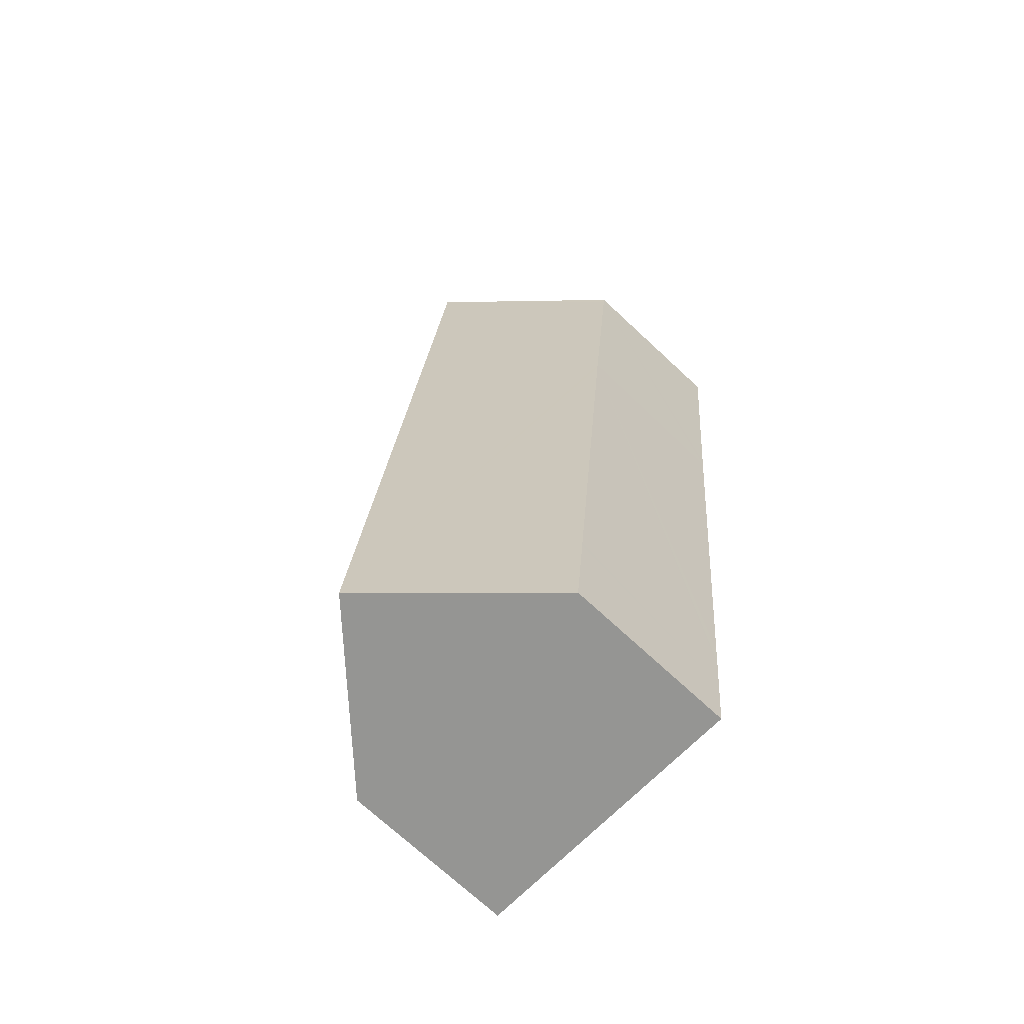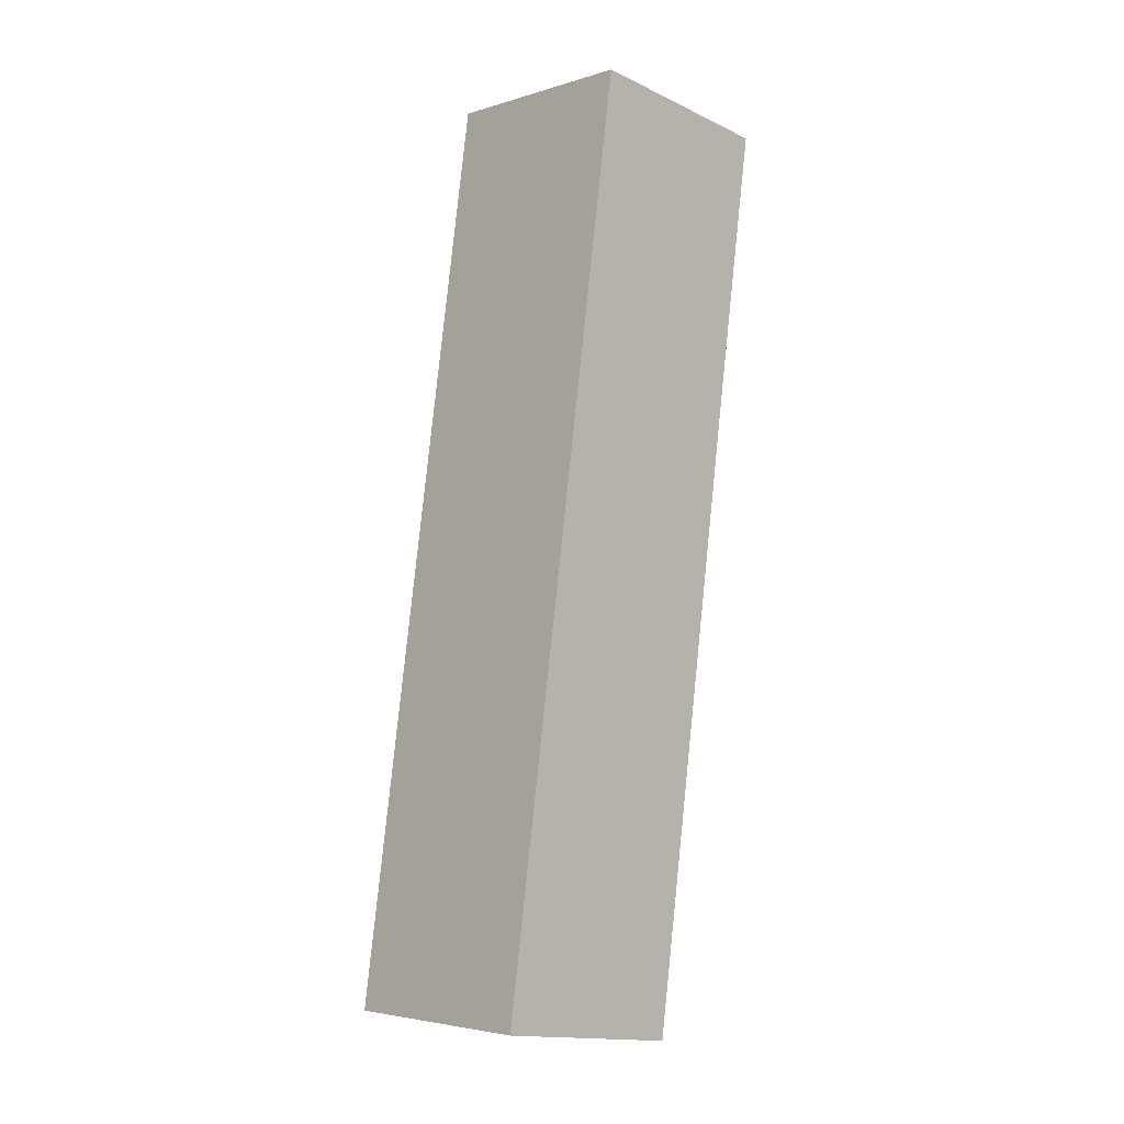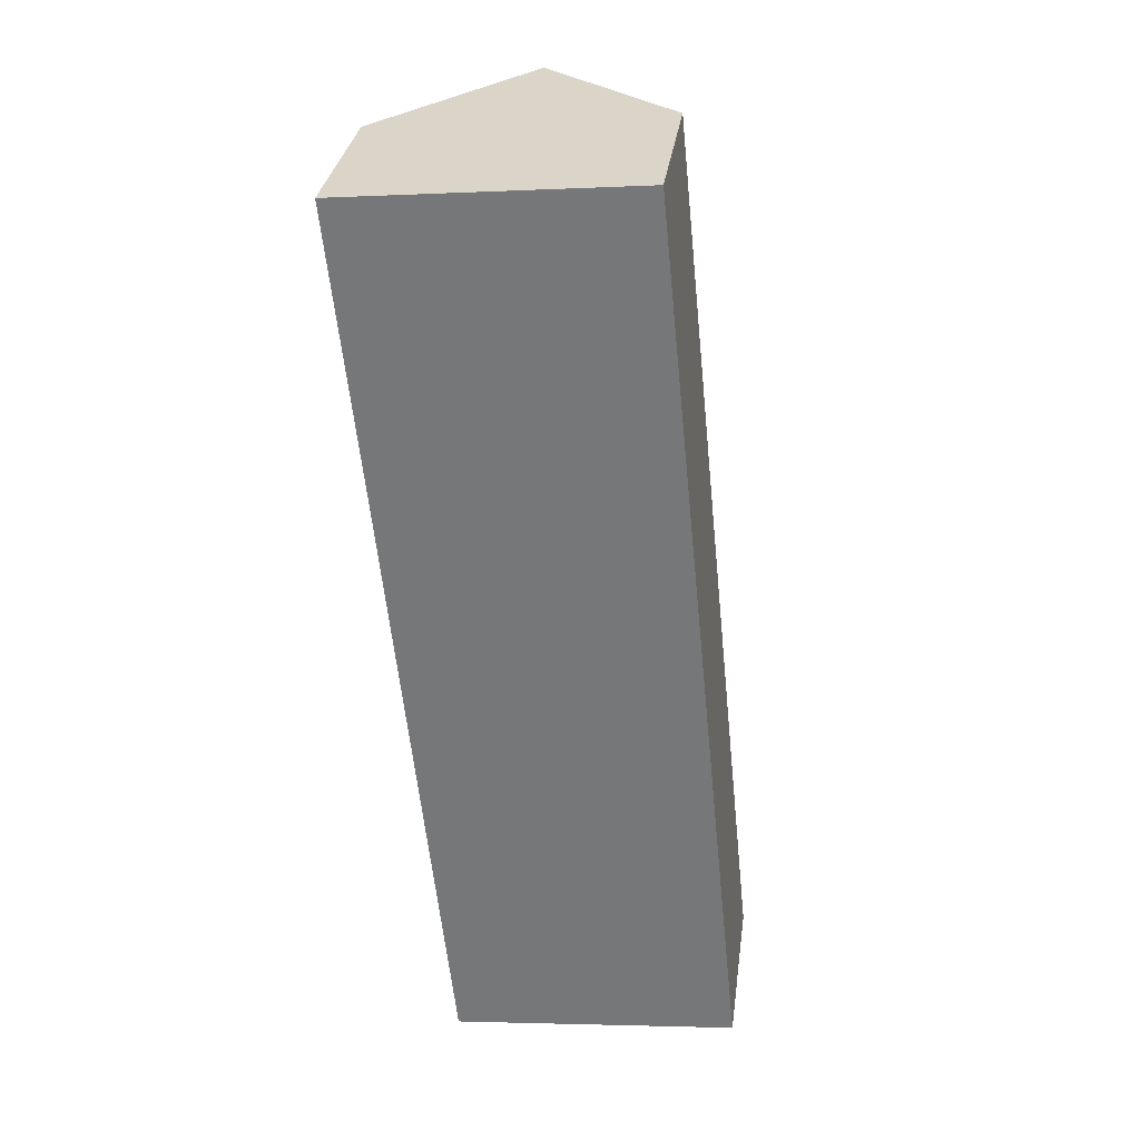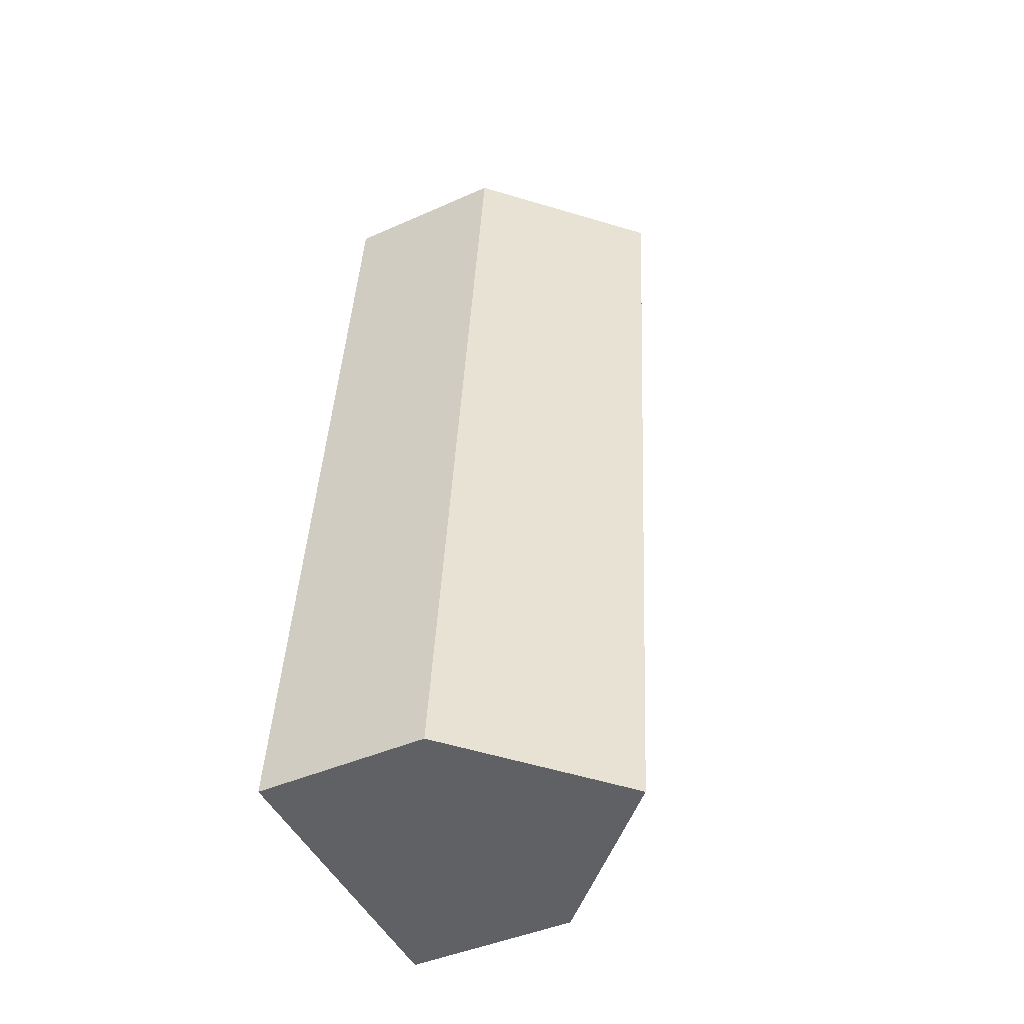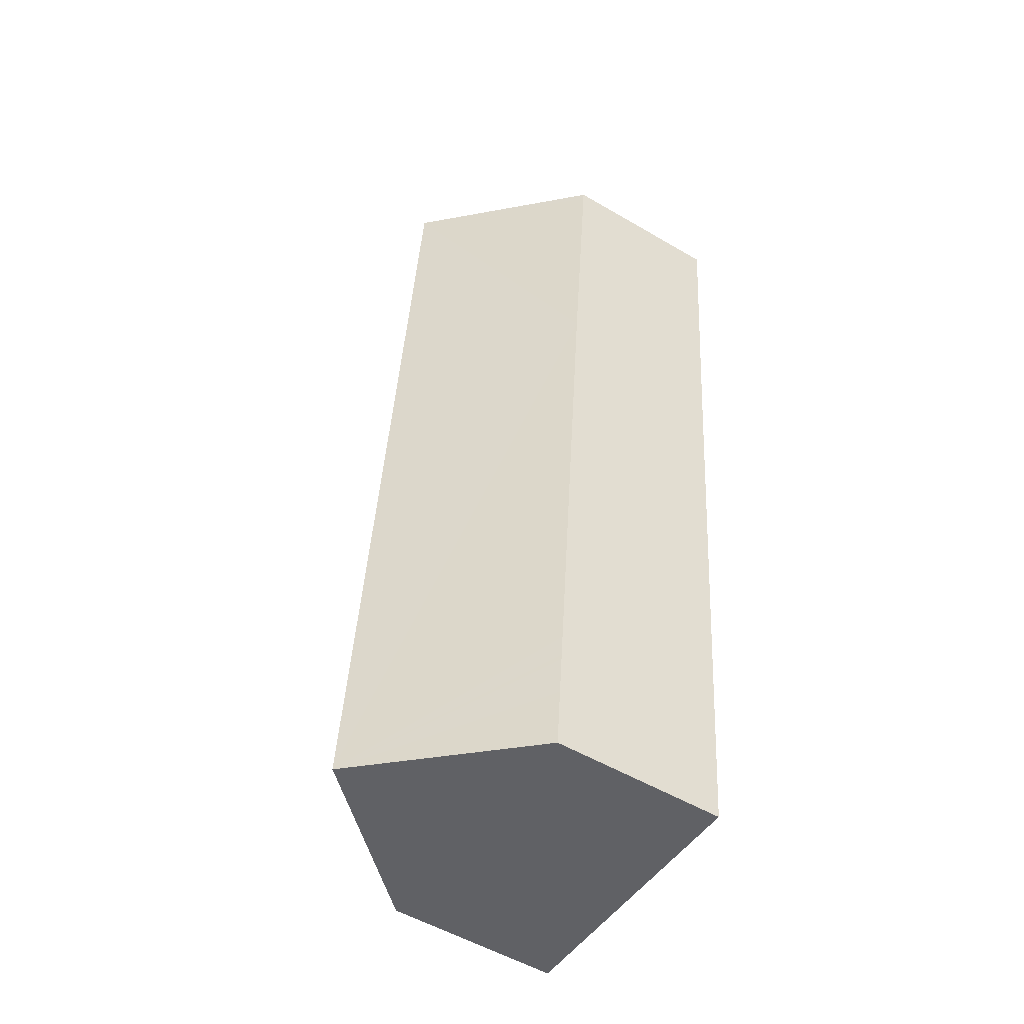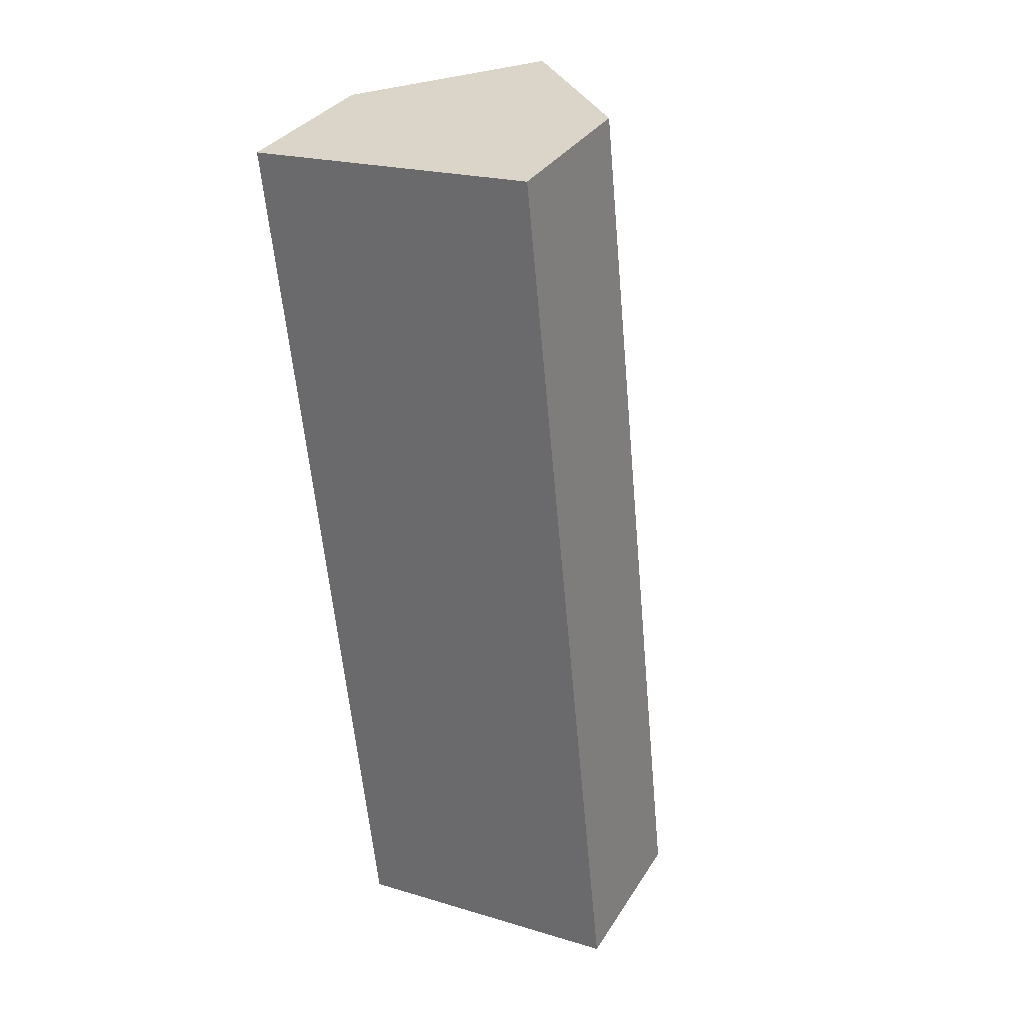
<metadata>
{"format":"obj","ext":"obj","renderer":"f3d","projection":"perspective","resolution":1024,"background":"white","views":[{"elev":-72.1,"azim":-132.9,"up":"+Z"},{"elev":-9.4,"azim":179.7,"up":"+Z"},{"elev":31.8,"azim":7.8,"up":"+Z"},{"elev":-43.7,"azim":117.6,"up":"+Z"},{"elev":-54.4,"azim":-121.7,"up":"+Z"},{"elev":33.1,"azim":27.4,"up":"+Z"}]}
</metadata>
<code>
v  5.881 13.01 0.542
v  0.041 7.032 -0.39
v  0 7.032 4.306e-16
v  1.192 7.052 -11.37
v  9.72 13.01 -36.71
v  1.232 7.053 -11.75
v  3.294 7.035 -31.93
v  3.393 7.034 -32.9
v  3.416 7.034 -33.12
v  3.588 7.033 -34.8
v  3.844 7.032 -37.3
v  11.78 7.015 1.086
v  13.91 7.029 -19.8
v  13.99 7.03 -20.57
v  14.97 7.04 -30.17
v  15.19 7.042 -32.26
v  15.32 7.044 -33.59
v  15.58 7.047 -36.13
v  0 0 0
v  5.881 -3.319e-17 0.542
v  11.78 -6.65e-17 1.086
v  13.91 1.212e-15 -19.8
v  13.99 1.259e-15 -20.57
v  14.97 1.847e-15 -30.17
v  15.19 1.975e-15 -32.26
v  15.32 2.057e-15 -33.59
v  15.58 2.212e-15 -36.13
v  9.72 2.248e-15 -36.71
v  3.844 2.284e-15 -37.3
v  3.588 2.131e-15 -34.8
v  3.416 2.028e-15 -33.12
v  3.393 2.014e-15 -32.9
v  3.294 1.955e-15 -31.93
v  1.232 7.195e-16 -11.75
v  1.192 6.959e-16 -11.37
v  0.041 2.388e-17 -0.39
g defaultobject
f 1 2 3
f 2 1 4
f 4 1 5
f 4 5 6
f 6 5 7
f 7 5 8
f 8 5 9
f 9 5 10
f 10 5 11
f 12 5 1
f 5 12 13
f 5 13 14
f 5 14 15
f 5 15 16
f 5 16 17
f 5 17 18
f 3 12 1
f 12 3 19
f 12 19 20
f 12 20 21
f 21 13 12
f 13 21 22
f 13 22 14
f 14 22 15
f 15 22 23
f 15 23 24
f 15 24 16
f 16 24 25
f 16 25 17
f 17 25 18
f 18 25 26
f 18 26 27
f 18 11 5
f 11 18 27
f 11 27 28
f 11 28 29
f 29 10 11
f 10 29 30
f 10 30 9
f 9 30 8
f 8 30 7
f 7 30 31
f 7 31 6
f 6 31 32
f 6 32 33
f 6 33 34
f 6 34 4
f 4 34 2
f 2 34 35
f 2 35 36
f 2 36 3
f 3 36 19
f 28 30 29
f 30 28 27
f 30 27 31
f 31 27 32
f 32 27 26
f 32 26 33
f 33 26 34
f 34 26 25
f 34 25 24
f 34 24 23
f 34 23 22
f 34 22 21
f 34 21 35
f 35 21 36
f 36 21 20
f 36 20 19

</code>
